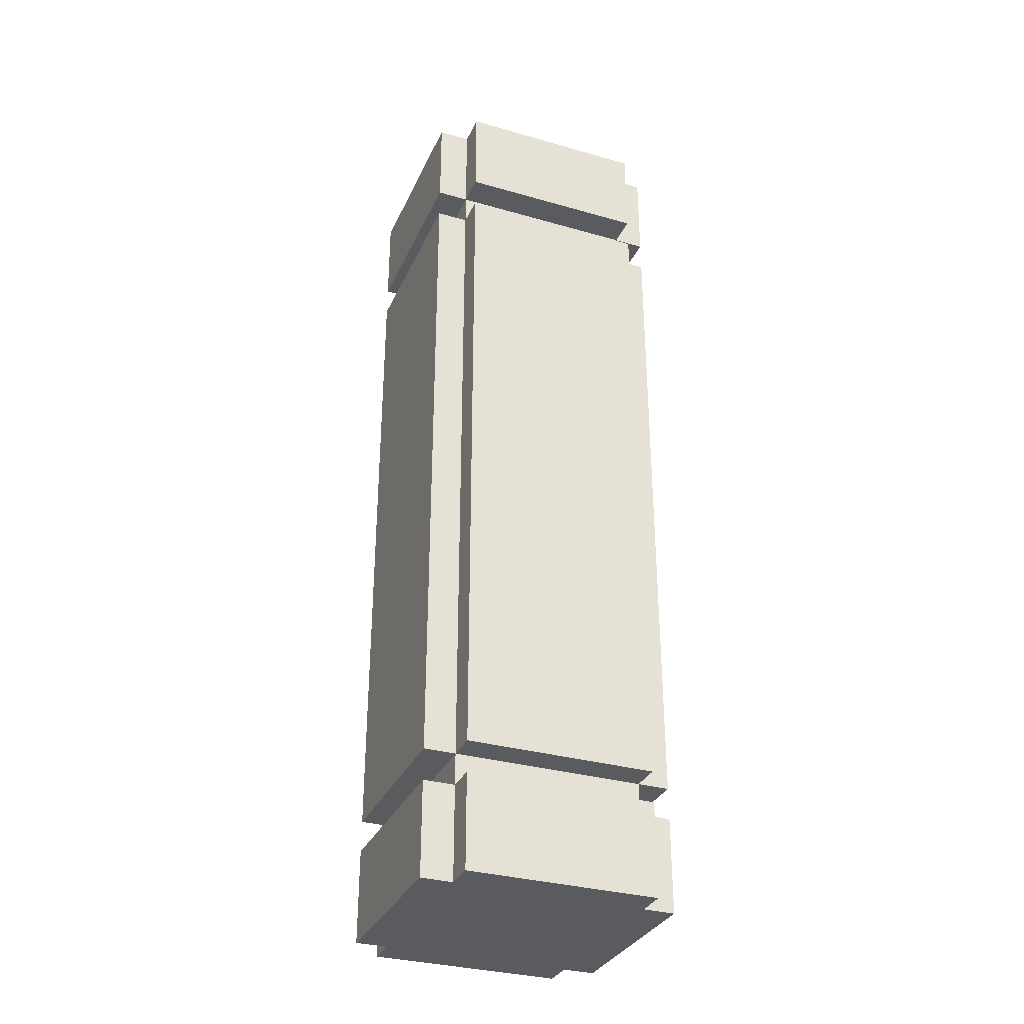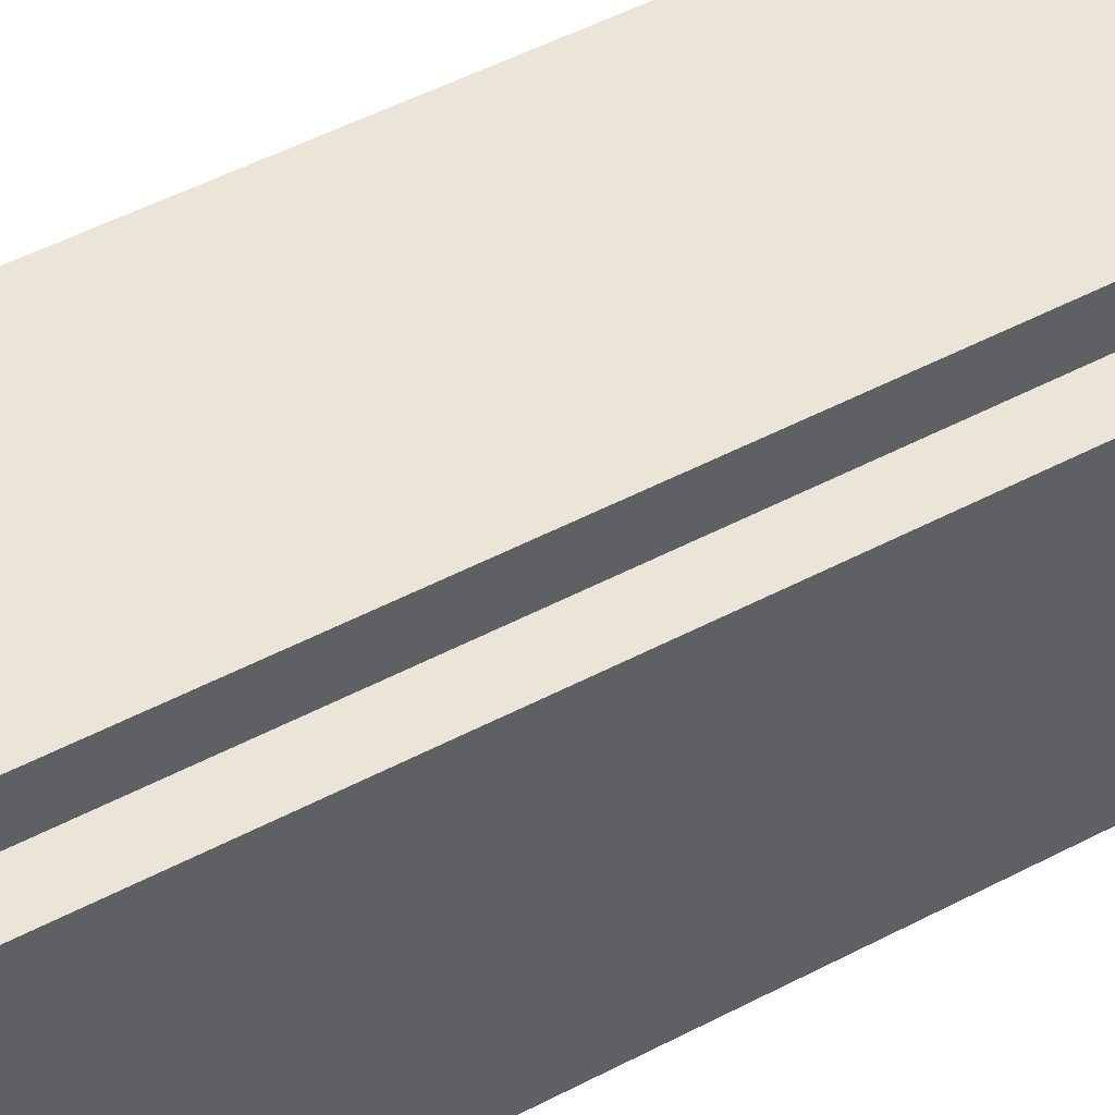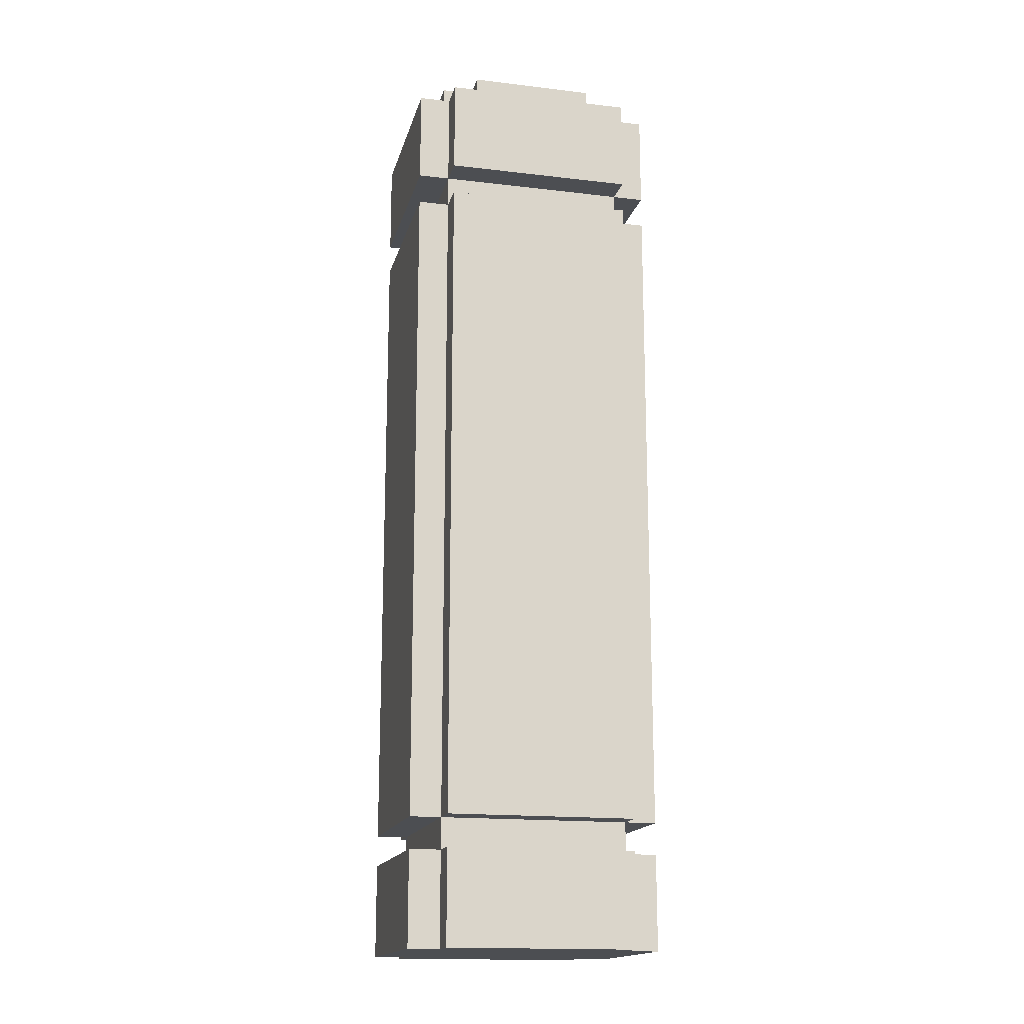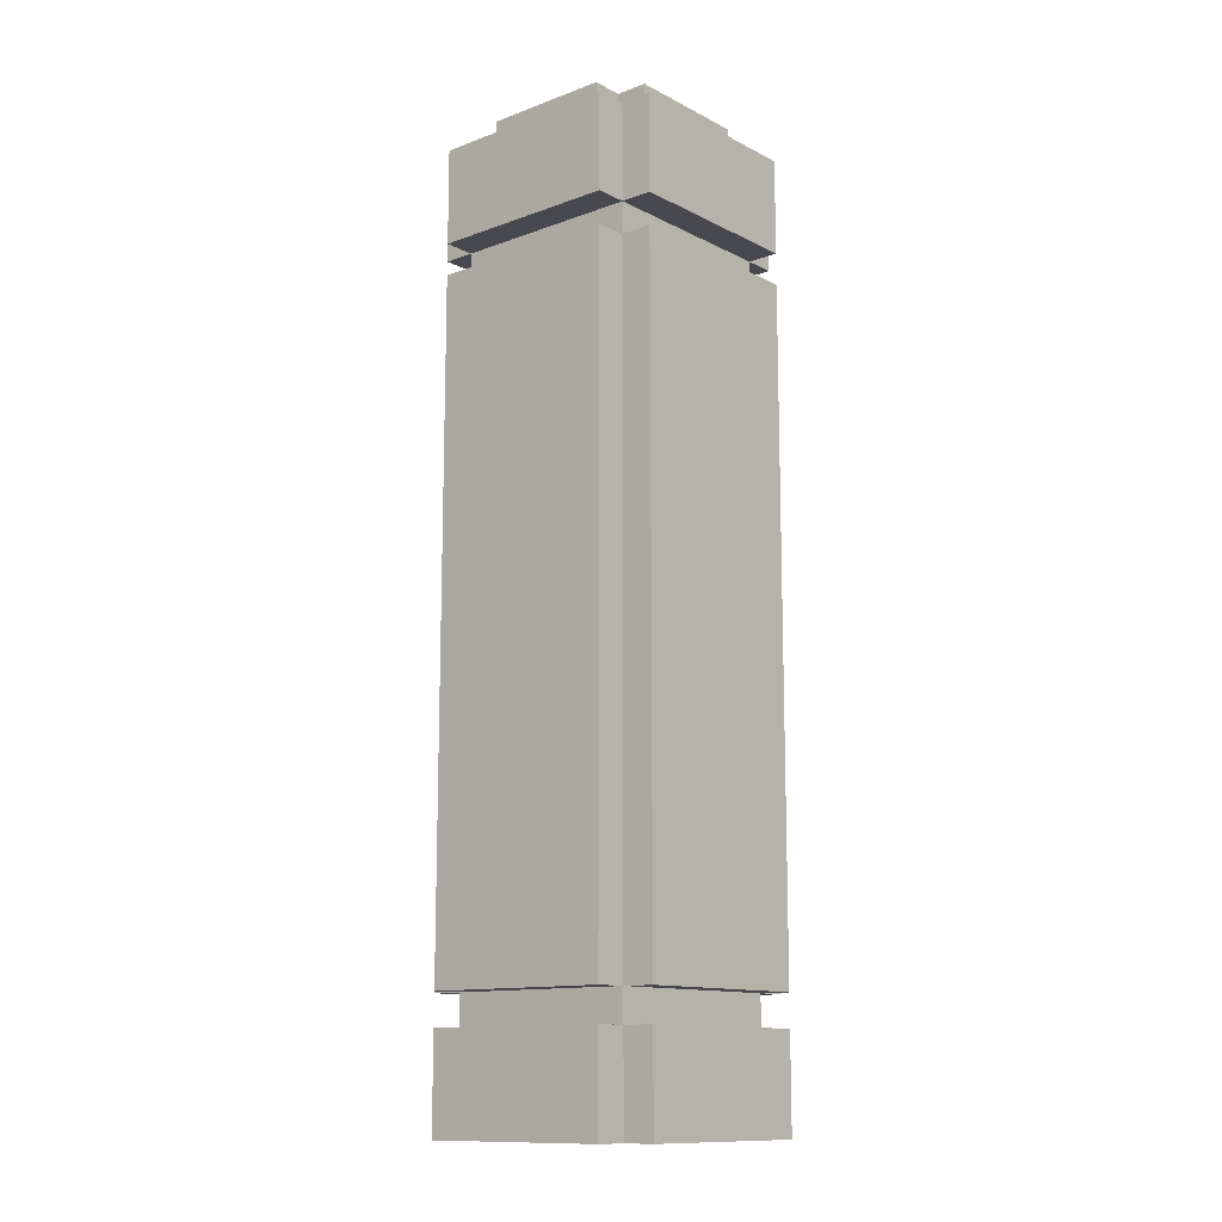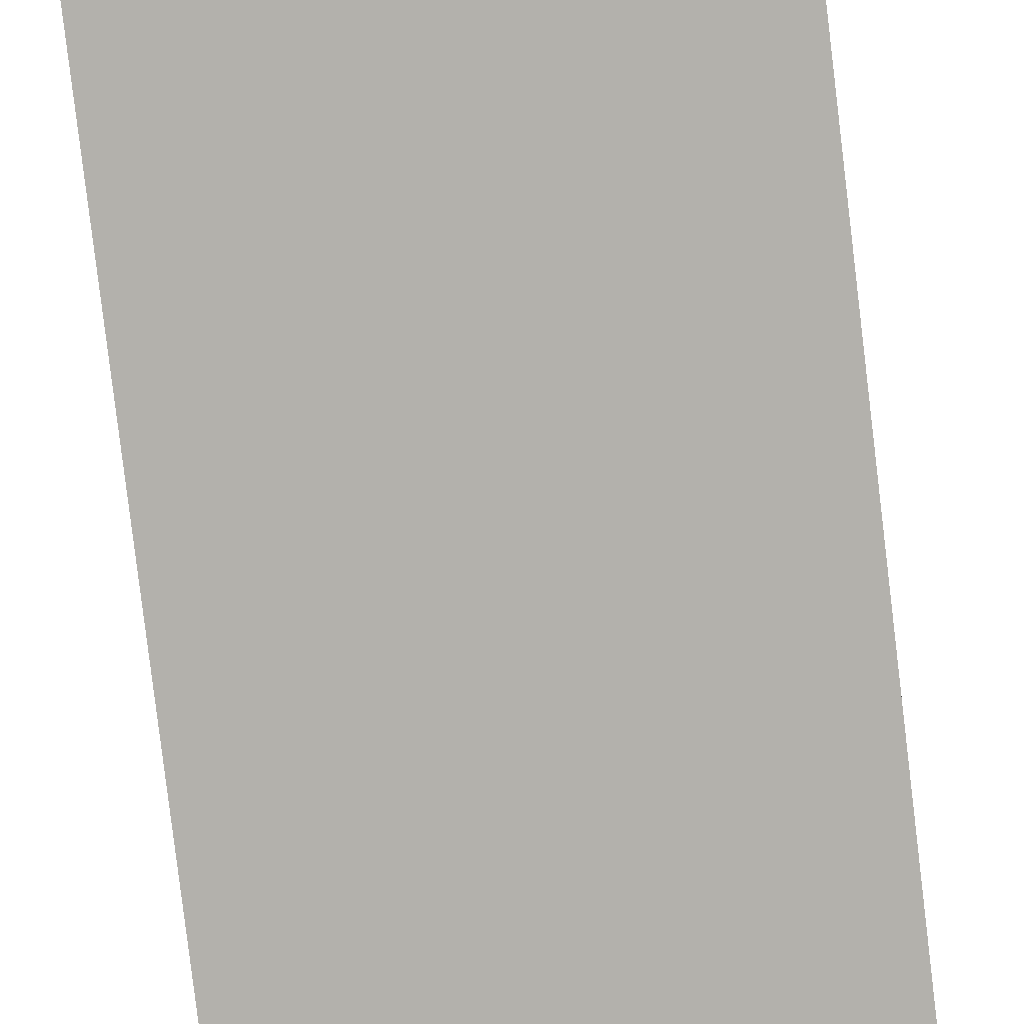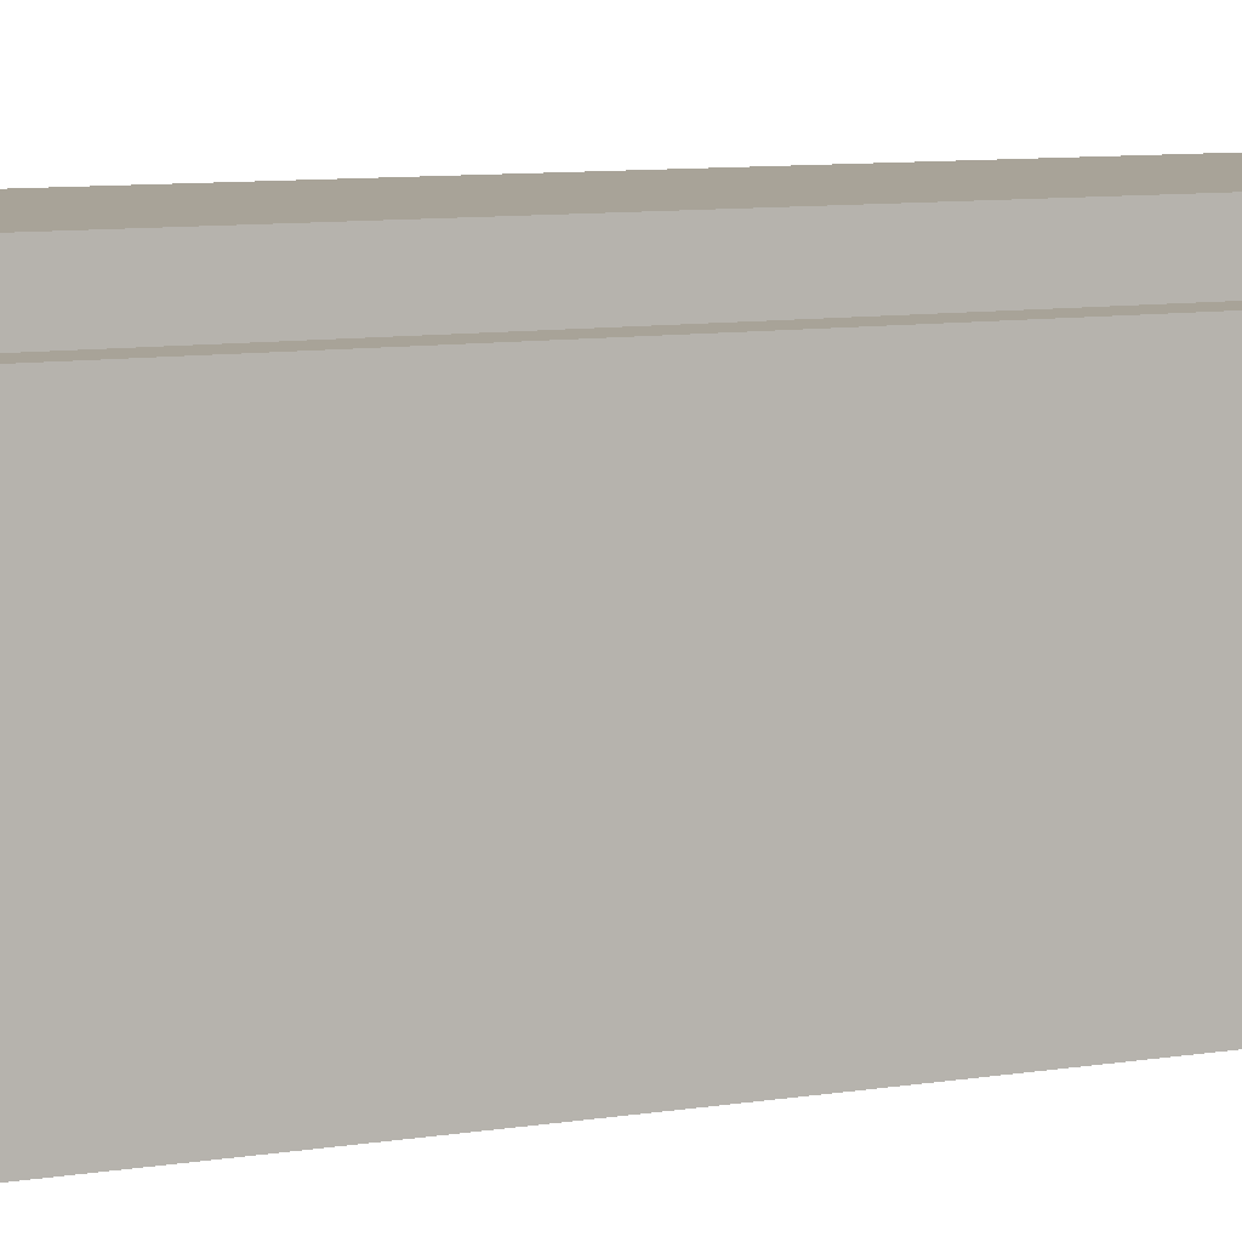
<metadata>
{"format":"obj","ext":"obj","renderer":"f3d","projection":"perspective","resolution":1024,"background":"white","views":[{"elev":-32.5,"azim":-21.7,"up":"+Y"},{"elev":45.6,"azim":-121.9,"up":"+Z"},{"elev":-16.5,"azim":-103.6,"up":"+Y"},{"elev":-12.6,"azim":130.6,"up":"+Y"},{"elev":-79.0,"azim":-173.2,"up":"+Z"},{"elev":6.9,"azim":61.0,"up":"+Z"}]}
</metadata>
<code>
o
v 13.4 0 0.9
v 14 0 0.9
v 13.4 0.3 0.9
v 14 0.3 0.9
v 13.4 0.4 0.9
v 14 0.4 0.9
v 13.4 2.5 0.9
v 14 2.5 0.9
v 13.4 2.6 0.9
v 14 2.6 0.9
v 13.4 2.9 0.9
v 14 2.9 0.9
v 13.3 0 1
v 13.4 0 1
v 14 0 1
v 14.1 0 1
v 13.3 0.3 1
v 13.4 0.3 1
v 14 0.3 1
v 14.1 0.3 1
v 13.3 0.4 1
v 13.4 0.4 1
v 14 0.4 1
v 14.1 0.4 1
v 13.3 2.5 1
v 13.4 2.5 1
v 14 2.5 1
v 14.1 2.5 1
v 13.3 2.6 1
v 13.4 2.6 1
v 14 2.6 1
v 14.1 2.6 1
v 13.3 2.9 1
v 13.4 2.9 1
v 13.5 2.9 1
v 13.9 2.9 1
v 14 2.9 1
v 14.1 2.9 1
v 13.5 3 1
v 13.9 3 1
v 13.4 2.9 1.1
v 13.5 2.9 1.1
v 13.9 2.9 1.1
v 14 2.9 1.1
v 13.4 3 1.1
v 13.5 3 1.1
v 13.9 3 1.1
v 14 3 1.1
v 13.4 2.9 1.5
v 13.5 2.9 1.5
v 13.9 2.9 1.5
v 14 2.9 1.5
v 13.4 3 1.5
v 13.5 3 1.5
v 13.9 3 1.5
v 14 3 1.5
v 13.3 0 1.6
v 13.4 0 1.6
v 14 0 1.6
v 14.1 0 1.6
v 13.3 0.3 1.6
v 13.4 0.3 1.6
v 14 0.3 1.6
v 14.1 0.3 1.6
v 13.3 0.4 1.6
v 13.4 0.4 1.6
v 14 0.4 1.6
v 14.1 0.4 1.6
v 13.3 2.5 1.6
v 13.4 2.5 1.6
v 14 2.5 1.6
v 14.1 2.5 1.6
v 13.3 2.6 1.6
v 13.4 2.6 1.6
v 14 2.6 1.6
v 14.1 2.6 1.6
v 13.3 2.9 1.6
v 13.4 2.9 1.6
v 13.5 2.9 1.6
v 13.9 2.9 1.6
v 14 2.9 1.6
v 14.1 2.9 1.6
v 13.5 3 1.6
v 13.9 3 1.6
v 13.4 0 1.7
v 14 0 1.7
v 13.4 0.3 1.7
v 14 0.3 1.7
v 13.4 0.4 1.7
v 14 0.4 1.7
v 13.4 2.5 1.7
v 14 2.5 1.7
v 13.4 2.6 1.7
v 14 2.6 1.7
v 13.4 2.9 1.7
v 14 2.9 1.7
v 13.3 0 1
v 13.3 0.3 1
v 13.3 0.4 1
v 13.3 2.5 1
v 13.3 2.6 1
v 13.3 2.9 1
v 13.3 0 1.6
v 13.3 0.3 1.6
v 13.3 0.4 1.6
v 13.3 2.5 1.6
v 13.3 2.6 1.6
v 13.3 2.9 1.6
v 13.4 0 0.9
v 13.4 0.3 0.9
v 13.4 0.4 0.9
v 13.4 2.5 0.9
v 13.4 2.6 0.9
v 13.4 2.9 0.9
v 13.4 0 1
v 13.4 0.3 1
v 13.4 0.4 1
v 13.4 2.5 1
v 13.4 2.6 1
v 13.4 2.9 1
v 13.4 2.9 1.1
v 13.4 3 1.1
v 13.4 2.9 1.5
v 13.4 3 1.5
v 13.4 0 1.6
v 13.4 0.3 1.6
v 13.4 0.4 1.6
v 13.4 2.5 1.6
v 13.4 2.6 1.6
v 13.4 2.9 1.6
v 13.4 0 1.7
v 13.4 0.3 1.7
v 13.4 0.4 1.7
v 13.4 2.5 1.7
v 13.4 2.6 1.7
v 13.4 2.9 1.7
v 13.5 2.9 1
v 13.5 3 1
v 13.5 2.9 1.1
v 13.5 3 1.1
v 13.5 2.9 1.5
v 13.5 3 1.5
v 13.5 2.9 1.6
v 13.5 3 1.6
v 13.9 2.9 1
v 13.9 3 1
v 13.9 2.9 1.1
v 13.9 3 1.1
v 13.9 2.9 1.5
v 13.9 3 1.5
v 13.9 2.9 1.6
v 13.9 3 1.6
v 14 0 0.9
v 14 0.3 0.9
v 14 0.4 0.9
v 14 2.5 0.9
v 14 2.6 0.9
v 14 2.9 0.9
v 14 0 1
v 14 0.3 1
v 14 0.4 1
v 14 2.5 1
v 14 2.6 1
v 14 2.9 1
v 14 2.9 1.1
v 14 3 1.1
v 14 2.9 1.5
v 14 3 1.5
v 14 0 1.6
v 14 0.3 1.6
v 14 0.4 1.6
v 14 2.5 1.6
v 14 2.6 1.6
v 14 2.9 1.6
v 14 0 1.7
v 14 0.3 1.7
v 14 0.4 1.7
v 14 2.5 1.7
v 14 2.6 1.7
v 14 2.9 1.7
v 14.1 0 1
v 14.1 0.3 1
v 14.1 0.4 1
v 14.1 2.5 1
v 14.1 2.6 1
v 14.1 2.9 1
v 14.1 0 1.6
v 14.1 0.3 1.6
v 14.1 0.4 1.6
v 14.1 2.5 1.6
v 14.1 2.6 1.6
v 14.1 2.9 1.6
v 13.3 0 1
v 13.3 0 1.6
v 13.4 0 0.9
v 13.4 0 1
v 13.4 0 1.6
v 13.4 0 1.7
v 14 0 0.9
v 14 0 1
v 14 0 1.6
v 14 0 1.7
v 14.1 0 1
v 14.1 0 1.6
v 13.3 0.4 1
v 13.3 0.4 1.6
v 13.4 0.4 0.9
v 13.4 0.4 1
v 13.4 0.4 1.6
v 13.4 0.4 1.7
v 14 0.4 0.9
v 14 0.4 1
v 14 0.4 1.6
v 14 0.4 1.7
v 14.1 0.4 1
v 14.1 0.4 1.6
v 13.3 2.6 1
v 13.3 2.6 1.6
v 13.4 2.6 0.9
v 13.4 2.6 1
v 13.4 2.6 1.6
v 13.4 2.6 1.7
v 14 2.6 0.9
v 14 2.6 1
v 14 2.6 1.6
v 14 2.6 1.7
v 14.1 2.6 1
v 14.1 2.6 1.6
v 13.3 0.3 1
v 13.3 0.3 1.6
v 13.4 0.3 0.9
v 13.4 0.3 1
v 13.4 0.3 1.6
v 13.4 0.3 1.7
v 14 0.3 0.9
v 14 0.3 1
v 14 0.3 1.6
v 14 0.3 1.7
v 14.1 0.3 1
v 14.1 0.3 1.6
v 13.3 2.5 1
v 13.3 2.5 1.6
v 13.4 2.5 0.9
v 13.4 2.5 1
v 13.4 2.5 1.6
v 13.4 2.5 1.7
v 14 2.5 0.9
v 14 2.5 1
v 14 2.5 1.6
v 14 2.5 1.7
v 14.1 2.5 1
v 14.1 2.5 1.6
v 13.3 2.9 1
v 13.3 2.9 1.6
v 13.4 2.9 0.9
v 13.4 2.9 1
v 13.4 2.9 1.1
v 13.4 2.9 1.5
v 13.4 2.9 1.6
v 13.4 2.9 1.7
v 13.5 2.9 1
v 13.5 2.9 1.1
v 13.5 2.9 1.5
v 13.5 2.9 1.6
v 13.9 2.9 1
v 13.9 2.9 1.1
v 13.9 2.9 1.5
v 13.9 2.9 1.6
v 14 2.9 0.9
v 14 2.9 1
v 14 2.9 1.1
v 14 2.9 1.5
v 14 2.9 1.6
v 14 2.9 1.7
v 14.1 2.9 1
v 14.1 2.9 1.6
v 13.4 3 1.1
v 13.4 3 1.5
v 13.5 3 1
v 13.5 3 1.1
v 13.5 3 1.5
v 13.5 3 1.6
v 13.9 3 1
v 13.9 3 1.1
v 13.9 3 1.5
v 13.9 3 1.6
v 14 3 1.1
v 14 3 1.5
f 3 2 1
f 4 2 3
f 7 6 5
f 8 6 7
f 11 10 9
f 12 10 11
f 17 14 13
f 18 14 17
f 19 16 15
f 20 16 19
f 22 19 18
f 23 19 22
f 25 22 21
f 26 22 25
f 27 24 23
f 28 24 27
f 30 27 26
f 31 27 30
f 33 30 29
f 34 30 33
f 37 32 31
f 38 32 37
f 39 36 35
f 40 36 39
f 45 42 41
f 46 42 45
f 47 44 43
f 48 44 47
f 49 50 53
f 53 50 54
f 51 52 55
f 55 52 56
f 57 58 61
f 61 58 62
f 59 60 63
f 63 60 64
f 62 63 66
f 66 63 67
f 65 66 69
f 69 66 70
f 67 68 71
f 71 68 72
f 70 71 74
f 74 71 75
f 73 74 77
f 77 74 78
f 75 76 81
f 81 76 82
f 79 80 83
f 83 80 84
f 85 86 87
f 87 86 88
f 89 90 91
f 91 90 92
f 93 94 95
f 95 94 96
f 103 98 97
f 104 98 103
f 105 100 99
f 106 100 105
f 107 102 101
f 108 102 107
f 115 110 109
f 116 110 115
f 117 112 111
f 118 112 117
f 119 114 113
f 120 114 119
f 123 122 121
f 124 122 123
f 126 117 116
f 127 117 126
f 128 119 118
f 129 119 128
f 131 126 125
f 132 126 131
f 133 128 127
f 134 128 133
f 135 130 129
f 136 130 135
f 139 138 137
f 140 138 139
f 143 142 141
f 144 142 143
f 145 146 147
f 147 146 148
f 149 150 151
f 151 150 152
f 153 154 159
f 159 154 160
f 155 156 161
f 161 156 162
f 157 158 163
f 163 158 164
f 165 166 167
f 167 166 168
f 160 161 170
f 170 161 171
f 162 163 172
f 172 163 173
f 169 170 175
f 175 170 176
f 171 172 177
f 177 172 178
f 173 174 179
f 179 174 180
f 181 182 187
f 187 182 188
f 183 184 189
f 189 184 190
f 185 186 191
f 191 186 192
f 196 194 193
f 197 194 196
f 199 196 195
f 199 198 197
f 199 197 196
f 200 198 199
f 201 198 200
f 202 198 201
f 203 201 200
f 204 201 203
f 208 206 205
f 209 206 208
f 211 208 207
f 212 208 211
f 213 210 209
f 214 210 213
f 215 213 212
f 216 213 215
f 220 218 217
f 221 218 220
f 223 220 219
f 224 220 223
f 225 222 221
f 226 222 225
f 227 225 224
f 228 225 227
f 229 230 232
f 232 230 233
f 231 232 235
f 235 232 236
f 233 234 237
f 237 234 238
f 236 237 239
f 239 237 240
f 241 242 244
f 244 242 245
f 243 244 247
f 247 244 248
f 245 246 249
f 249 246 250
f 248 249 251
f 251 249 252
f 253 254 256
f 256 254 257
f 257 254 258
f 258 254 259
f 255 256 261
f 256 257 261
f 261 257 262
f 259 260 263
f 258 259 263
f 263 260 264
f 255 261 265
f 264 260 268
f 265 266 269
f 255 265 269
f 269 266 270
f 270 266 271
f 267 268 272
f 268 260 273
f 272 268 273
f 273 260 274
f 270 271 275
f 271 272 275
f 272 273 275
f 275 273 276
f 277 278 280
f 280 278 281
f 279 280 283
f 281 282 283
f 280 281 283
f 283 282 284
f 284 282 285
f 285 282 286
f 284 285 287
f 287 285 288

</code>
